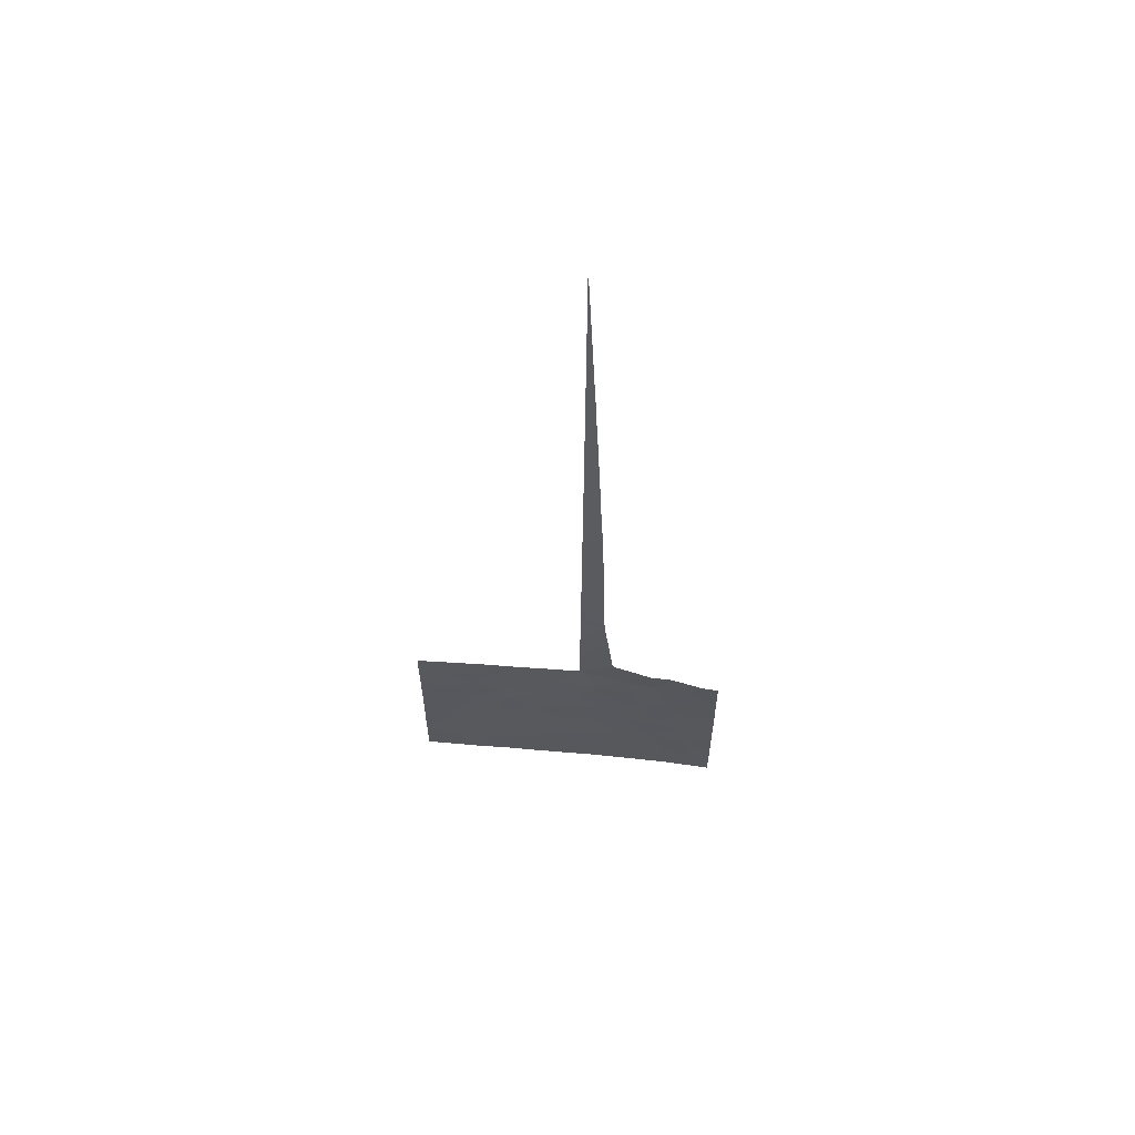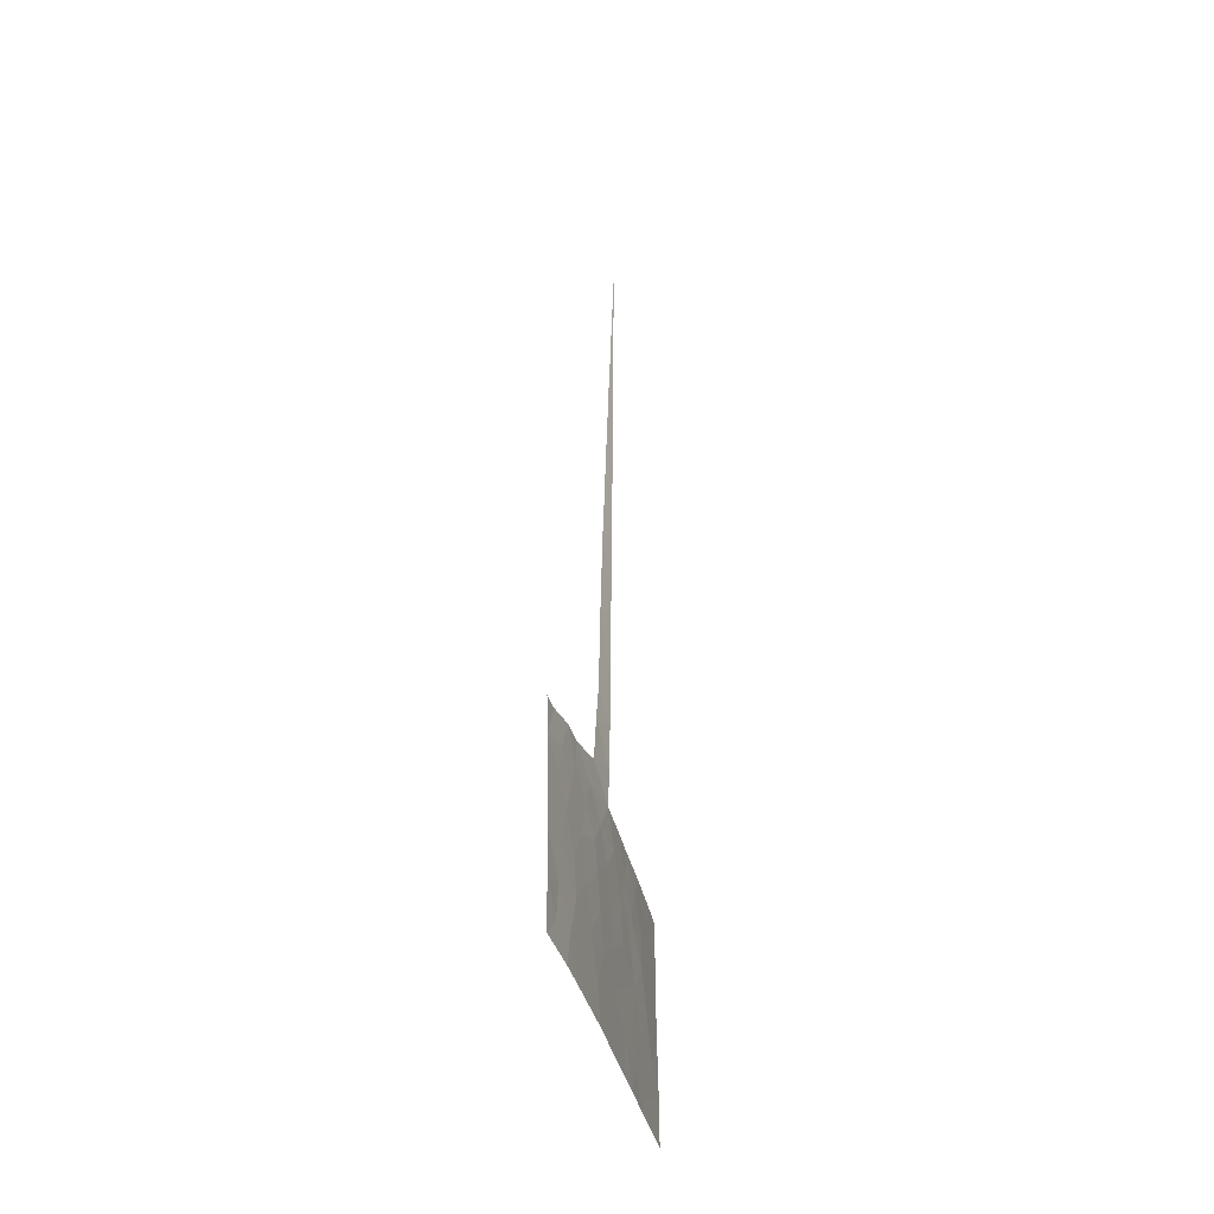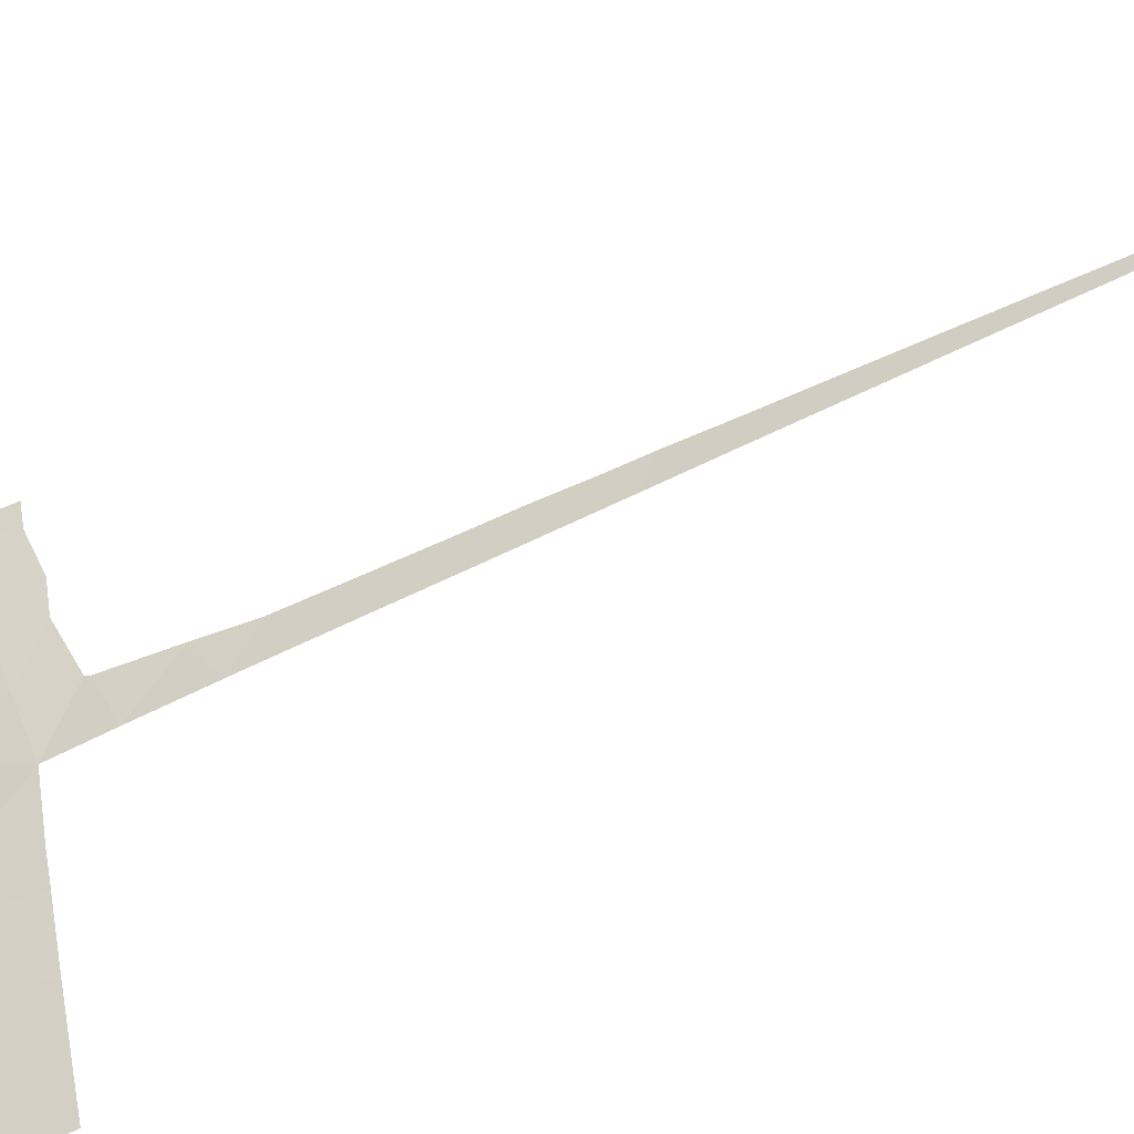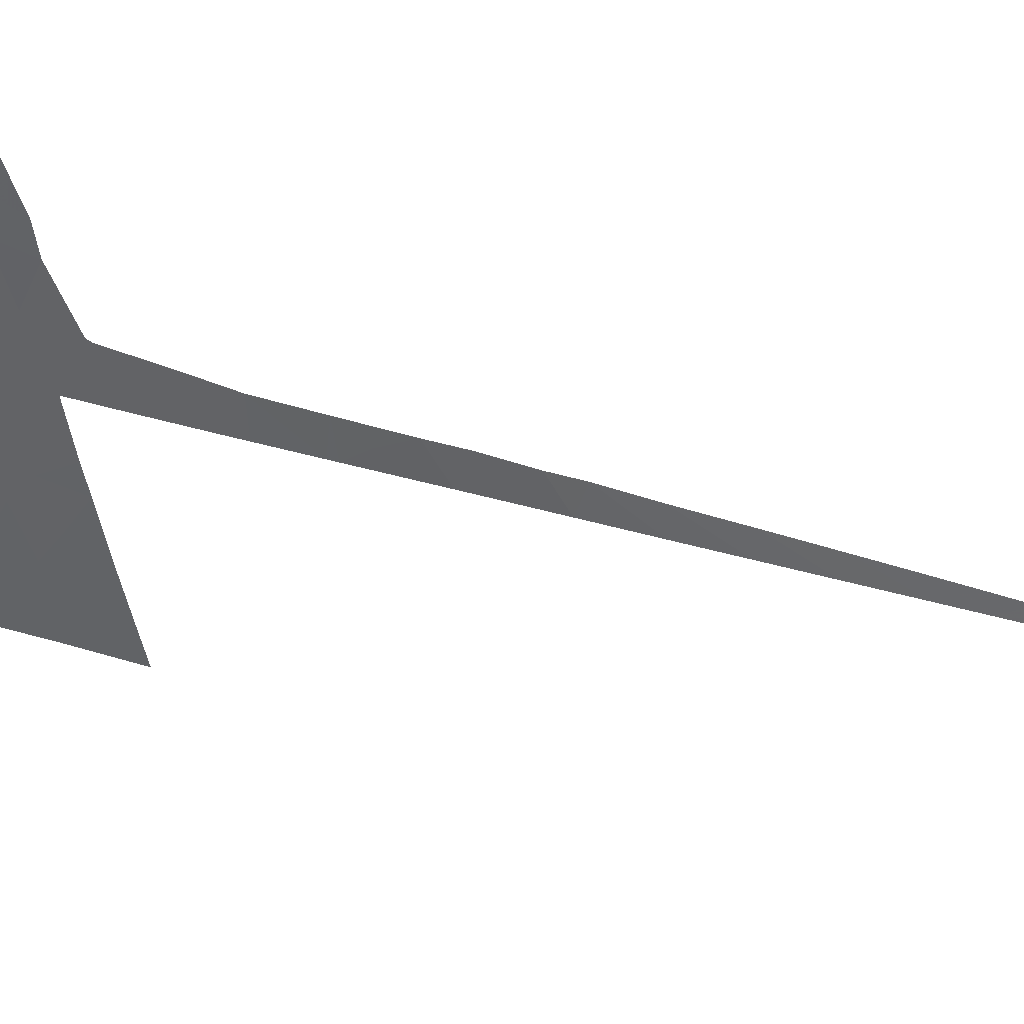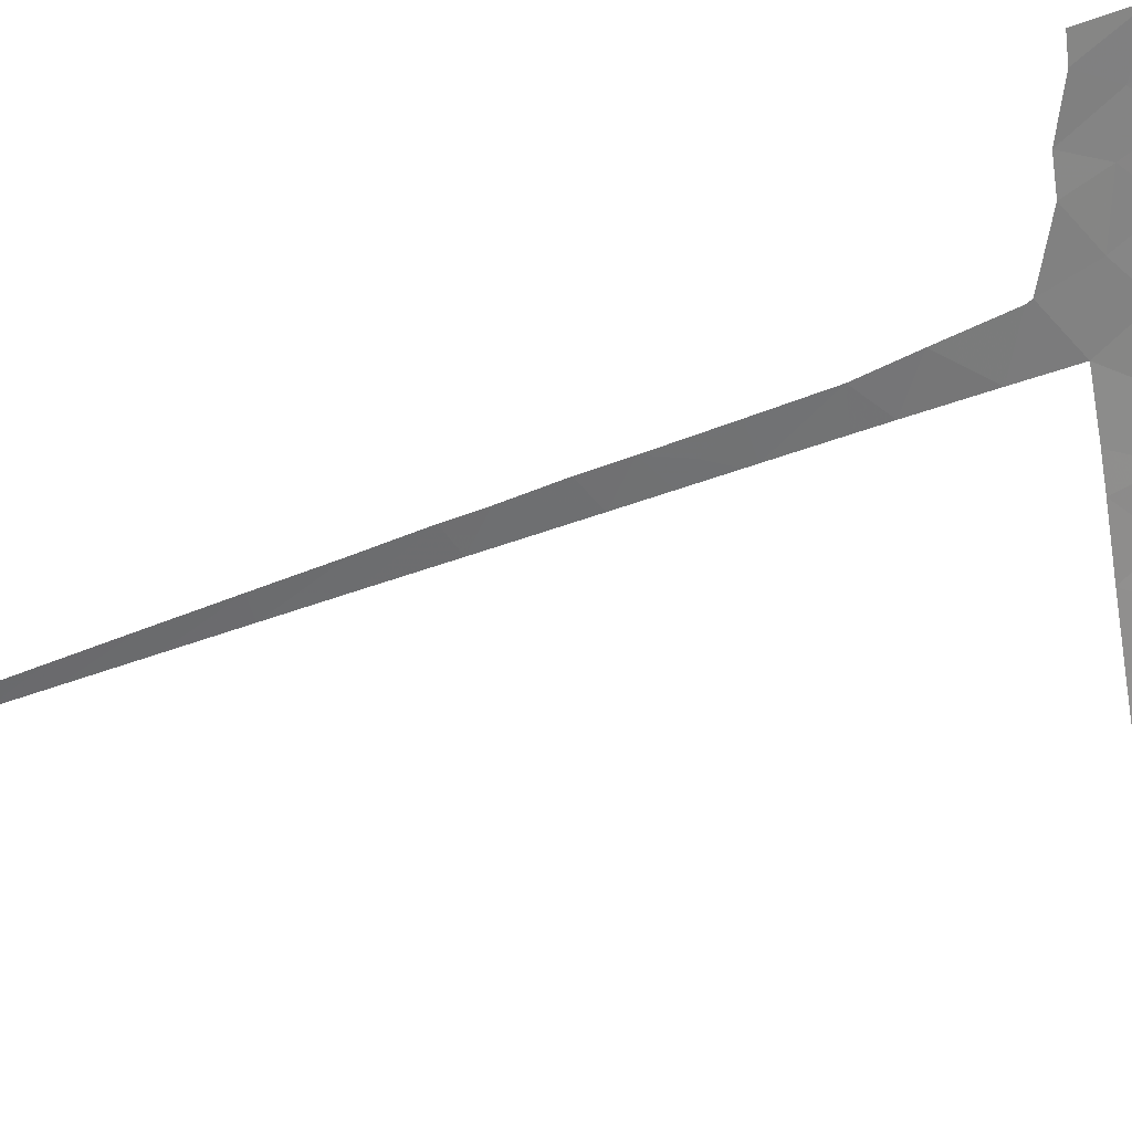
<metadata>
{"format":"obj","ext":"obj","renderer":"f3d","projection":"perspective","resolution":1024,"background":"white","views":[{"elev":60.9,"azim":115.9,"up":"+Z"},{"elev":-42.4,"azim":-144.8,"up":"+Z"},{"elev":-59.0,"azim":-63.1,"up":"+Y"},{"elev":23.0,"azim":-59.4,"up":"+Y"},{"elev":48.4,"azim":66.3,"up":"+Y"}]}
</metadata>
<code>
v 109.7 84.13 -46.42
v 107.5 89.73 -41.34
v 106.3 92 -17.98
v 106.1 92.88 -17.82
v 106.3 92.96 -39.69
v 108.3 87.62 -46.59
v 105.6 95.13 -40.18
v 106 93.81 -41.06
v 106.1 93.12 -23.53
v 106.1 93.1 -22.26
v 106.3 92 -22.79
v 106.1 92.98 -20.21
v 106.1 93.63 -33.96
v 106 93.9 -36.43
v 106.5 92 -35.81
v 106.3 92 -15.72
v 106.1 92.68 -13.33
v 106.3 92 -20.25
v 106.1 92.78 -15.46
v 107.7 89 -39.74
v 109.4 84.87 -48.58
v 105.6 95 -44.23
v 108.7 86.52 -38
v 108.4 87.17 -39.43
v 110.2 82.94 -44.5
v 106.3 92.99 -50
v 105.3 96.13 -37.38
v 105.8 94.41 -38.52
v 110.2 82.96 -40.94
v 109.5 84.5 -39.65
v 108.9 86.02 -50
v 110.1 82.9 -47.64
v 106.1 93.48 -42.54
v 108.2 87.81 -50
v 107.8 89.03 -50
v 107.8 88.87 -47.96
v 106.1 92.38 -7.354
v 106.1 92.52 -9.975
v 106.2 92 -10.39
v 105.1 96.52 -38.92
v 104.9 97.1 -40.7
v 109.6 84.31 -38
v 110.2 82.94 -38
v 110.2 82.96 -40.67
v 106.6 92 -37.94
v 103.9 100 -47.51
v 103.9 100 -45.03
v 106.1 93.31 -29.49
v 106.4 92 -29.8
v 106.1 93.38 -31.98
v 106.1 93.23 -25.42
v 106.1 93.24 -26.94
v 106.4 92 -29.41
v 106.4 92 -33.16
v 106.4 92 -26.12
v 108.9 86.01 -42.49
v 107.4 89.88 -37.99
v 104.7 97.77 -42.44
v 104 100 -42.56
v 104.8 97.16 -48.1
v 105 96.45 -46.06
v 106 93.99 -36.64
v 104.9 97.33 -37.38
v 104.3 98.87 -48.65
v 104.6 98.22 -39.29
v 104.4 99.1 -37.88
v 107.8 89.09 -45.56
v 110.1 82.89 -50
v 109.2 85.22 -50
v 104.1 100 -37.9
v 103.9 100 -49.81
v 103.9 99.84 -50
v 107.8 88.73 -38
v 105.2 95.95 -50
v 106.3 92 -13.46
v 104.6 97.56 -50
v 103.9 100 -50
v 106.1 92.55 -10.77
v 106.2 92 -4.499
v 106.2 92 -2.177
v 106.1 92 0.2274
v 106.2 92 -7.035
v 106.1 92.36 -6.827
v 106.1 92.24 -4.506
v 107 91.03 -50
v 104.1 100 -40.09
v 106 93.83 -50
v 110.1 82.9 -46.56
v 109 85.91 -46.55
v 106.3 92.95 -44.32
v 105.8 94.27 -46.13
v 106.5 92.42 -46.29
v 110.2 82.95 -43.12
v 109.3 85 -44.5
v 109.7 84.05 -42.77
v 108.6 86.91 -48.32
v 106.1 93.44 -48.1
v 106.2 92.23 -8.303
v 106.2 92 -8.705
v 104.4 98.73 -40.96
v 106.6 91.99 -41.08
v 106.4 92 -32.03
v 106.3 92.58 -24.86
v 106.4 92 -24.44
v 106.3 92.64 -28.36
v 106.4 92 -27.78
v 106.9 91.37 -42.79
v 107 90.89 -39.54
v 108.5 87.22 -44.49
v 105 96.7 -43.99
v 104.5 98.27 -44.49
v 106.2 92 -11.92
v 106.1 92.12 -2.167
v 105.4 95.64 -42.15
v 105.5 95.13 -48.03
v 107.3 90.37 -48.5
v 108.2 87.97 -42.42
v 109.6 84.42 -41.19
v 106.7 91.89 -48.22
v 107.1 90.92 -44.75
v 107.2 90.7 -46.8
v 107.7 89.28 -43.47
v 104.4 98.57 -46.63
v 109 85.76 -39.14
v 108.2 87.83 -41.05
v 108.9 85.89 -40.69
f 9 11 10
f 11 18 10
f 18 12 10
f 5 7 8
f 13 14 15
f 19 75 17
f 16 75 19
f 89 21 1
f 18 3 12
f 3 4 12
f 3 16 4
f 16 19 4
f 25 95 94
f 26 85 119
f 5 28 7
f 68 32 21
f 35 34 36
f 82 37 98
f 82 98 99
f 2 20 108
f 47 46 123
f 48 49 53
f 49 48 50
f 51 52 55
f 102 50 54
f 13 15 54
f 13 54 50
f 55 104 103
f 9 51 103
f 52 48 105
f 53 106 105
f 42 23 124
f 57 45 108
f 59 47 111
f 2 101 107
f 22 114 110
f 7 40 41
f 41 114 7
f 27 63 40
f 40 28 27
f 36 6 67
f 6 109 67
f 65 86 100
f 63 66 65
f 36 67 121
f 56 125 117
f 86 66 70
f 71 72 64
f 64 46 71
f 69 68 21
f 31 69 21
f 117 125 2
f 73 57 20
f 100 58 41
f 45 62 28
f 8 33 101
f 64 72 76
f 72 71 77
f 22 33 114
f 38 78 39
f 78 17 112
f 17 75 112
f 84 80 113
f 109 89 94
f 40 7 28
f 113 80 81
f 37 82 83
f 83 82 79
f 79 84 83
f 60 76 74
f 8 7 114
f 33 8 114
f 62 27 28
f 64 76 60
f 58 114 41
f 23 73 24
f 32 88 1
f 32 1 21
f 33 90 107
f 8 101 5
f 63 65 40
f 121 116 36
f 66 86 65
f 86 59 100
f 59 58 100
f 14 62 15
f 62 45 15
f 108 45 5
f 45 28 5
f 88 25 1
f 96 6 36
f 46 64 123
f 87 97 115
f 122 117 2
f 101 108 5
f 120 90 92
f 22 91 90
f 121 120 92
f 93 29 95
f 25 93 95
f 94 95 56
f 119 85 116
f 56 118 126
f 29 44 118
f 30 124 126
f 31 21 96
f 107 122 2
f 85 35 116
f 91 97 92
f 26 119 97
f 119 116 121
f 98 37 38
f 38 99 98
f 99 38 39
f 40 65 41
f 100 41 65
f 43 42 30
f 109 94 56
f 108 101 2
f 90 33 22
f 102 49 50
f 11 9 104
f 103 104 9
f 103 51 55
f 105 48 53
f 106 52 105
f 52 106 55
f 57 108 20
f 59 111 58
f 117 109 56
f 107 101 33
f 61 22 110
f 110 114 58
f 123 61 111
f 111 110 58
f 67 109 122
f 96 89 6
f 89 96 21
f 44 30 118
f 125 24 20
f 111 47 123
f 25 94 1
f 91 22 61
f 96 34 31
f 78 112 39
f 80 84 79
f 109 6 89
f 94 89 1
f 74 87 115
f 24 73 20
f 90 120 107
f 122 107 120
f 74 115 60
f 34 96 36
f 60 115 61
f 91 61 115
f 97 87 26
f 115 97 91
f 92 90 91
f 116 35 36
f 29 118 95
f 119 92 97
f 120 121 67
f 122 120 67
f 118 56 95
f 122 109 117
f 119 121 92
f 123 64 60
f 60 61 123
f 111 61 110
f 43 30 44
f 124 30 42
f 124 23 24
f 125 20 2
f 30 126 118
f 56 126 125
f 24 126 124
f 126 24 125

</code>
